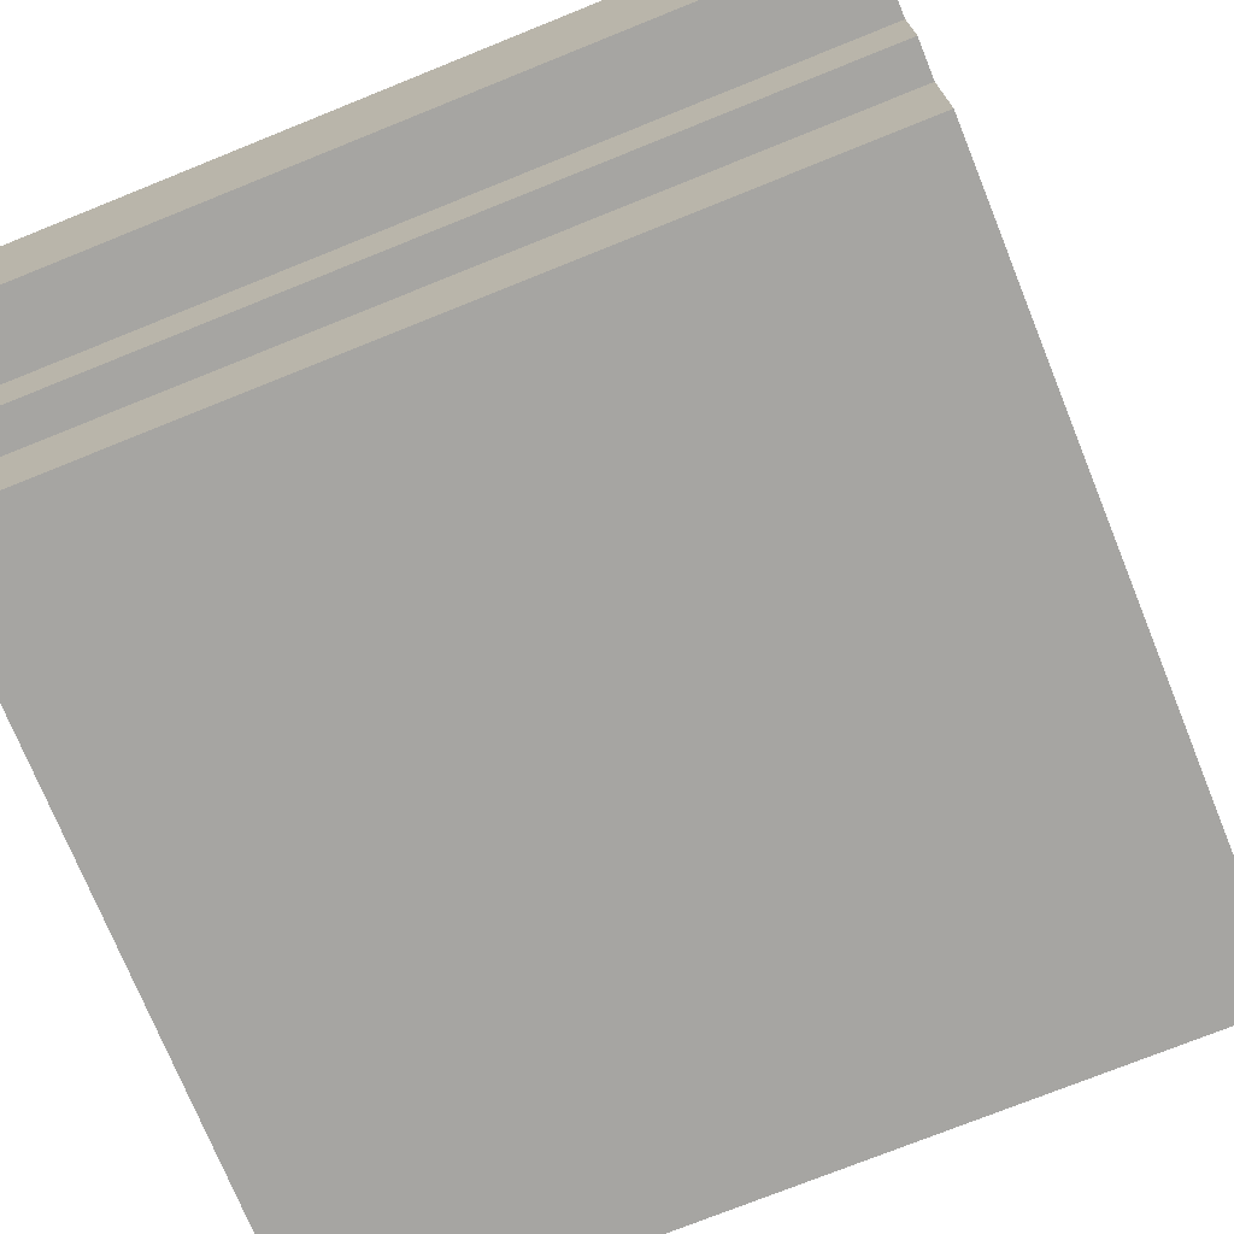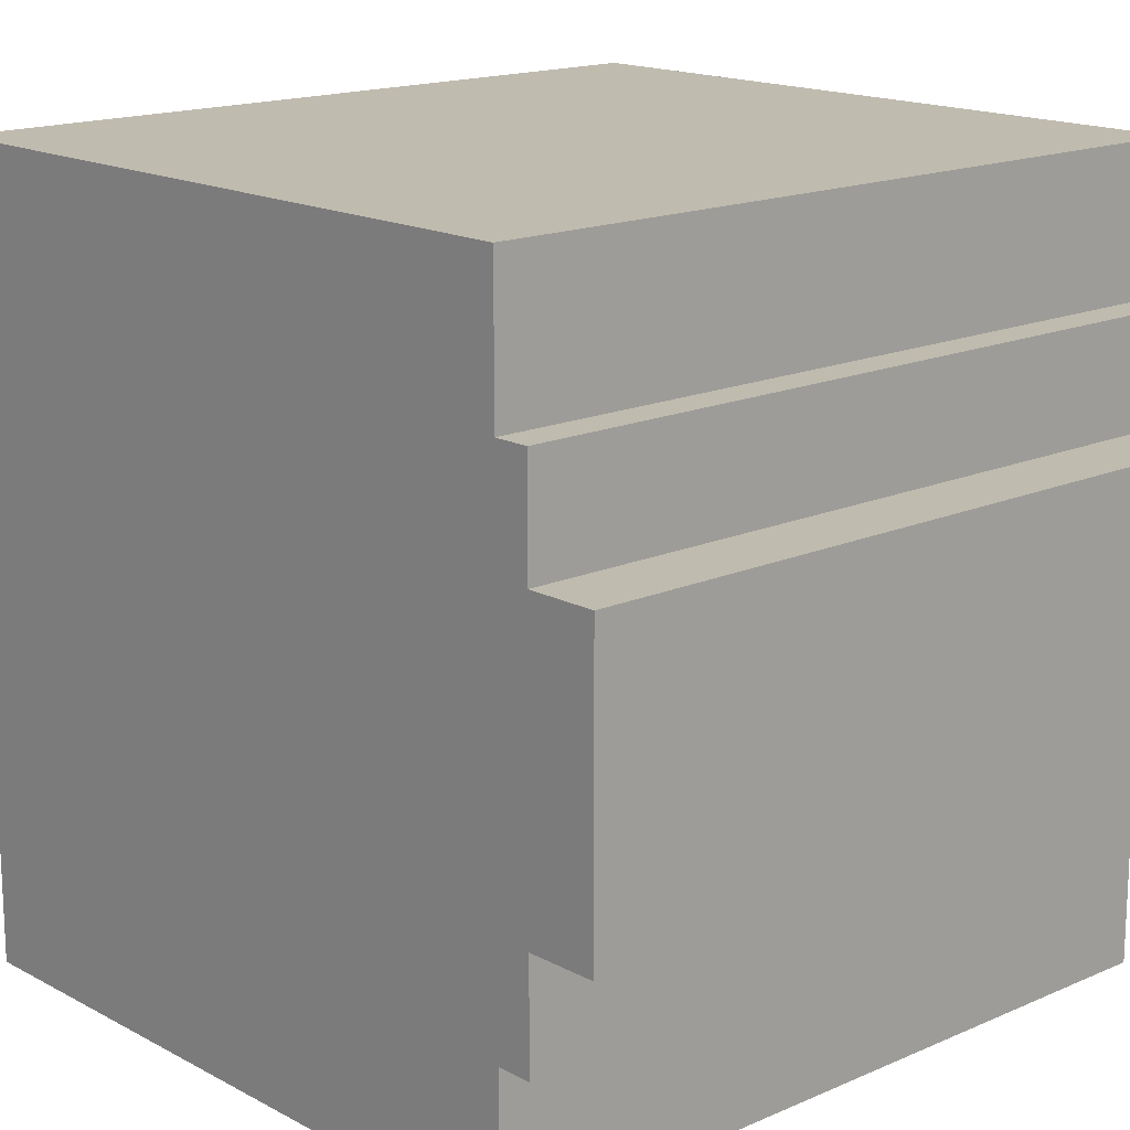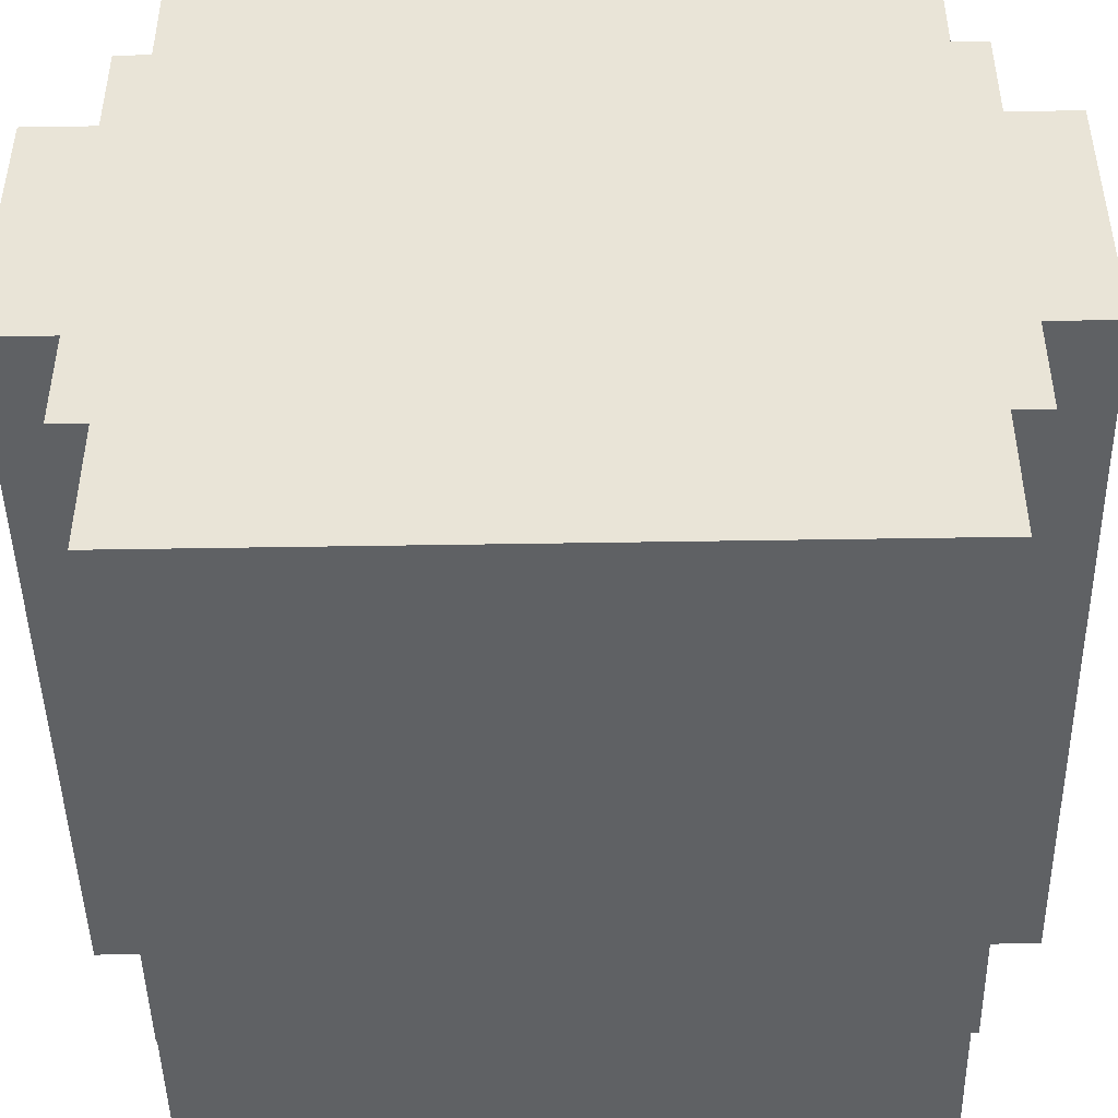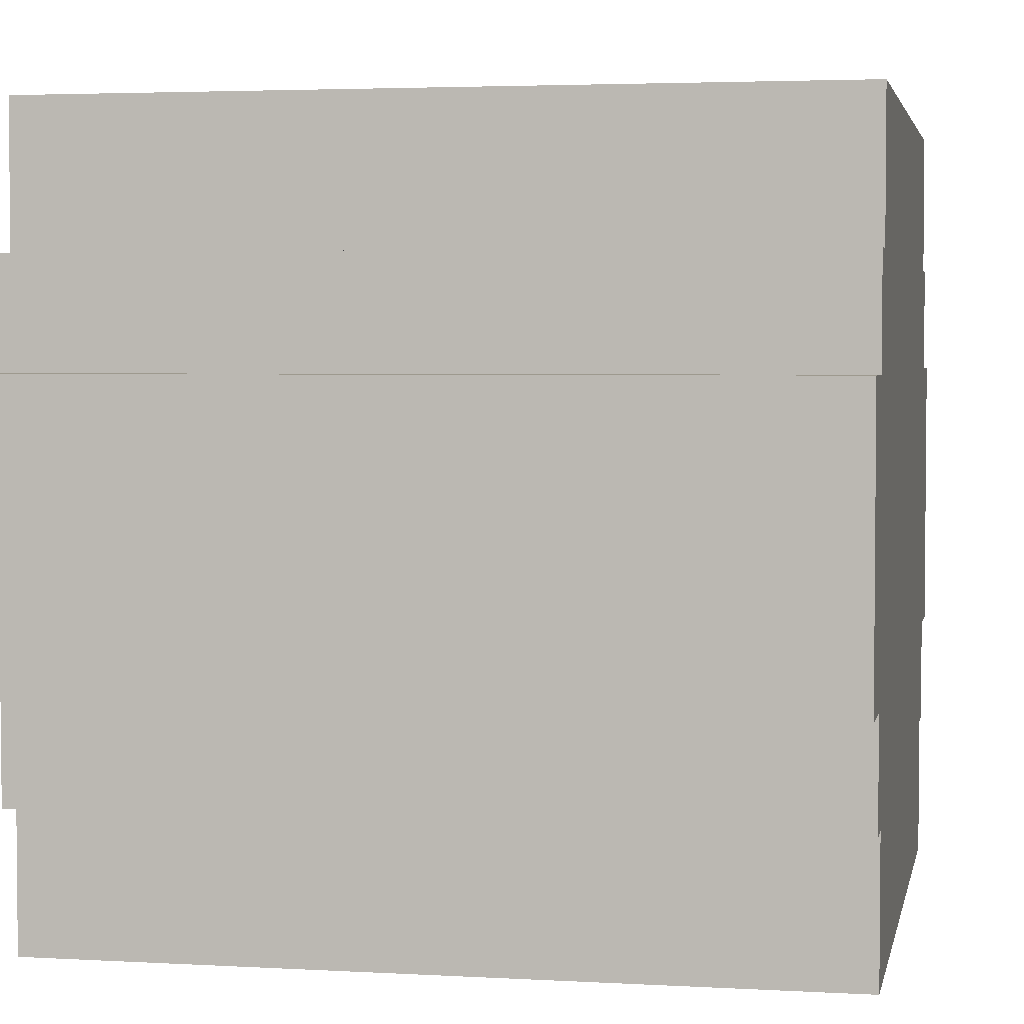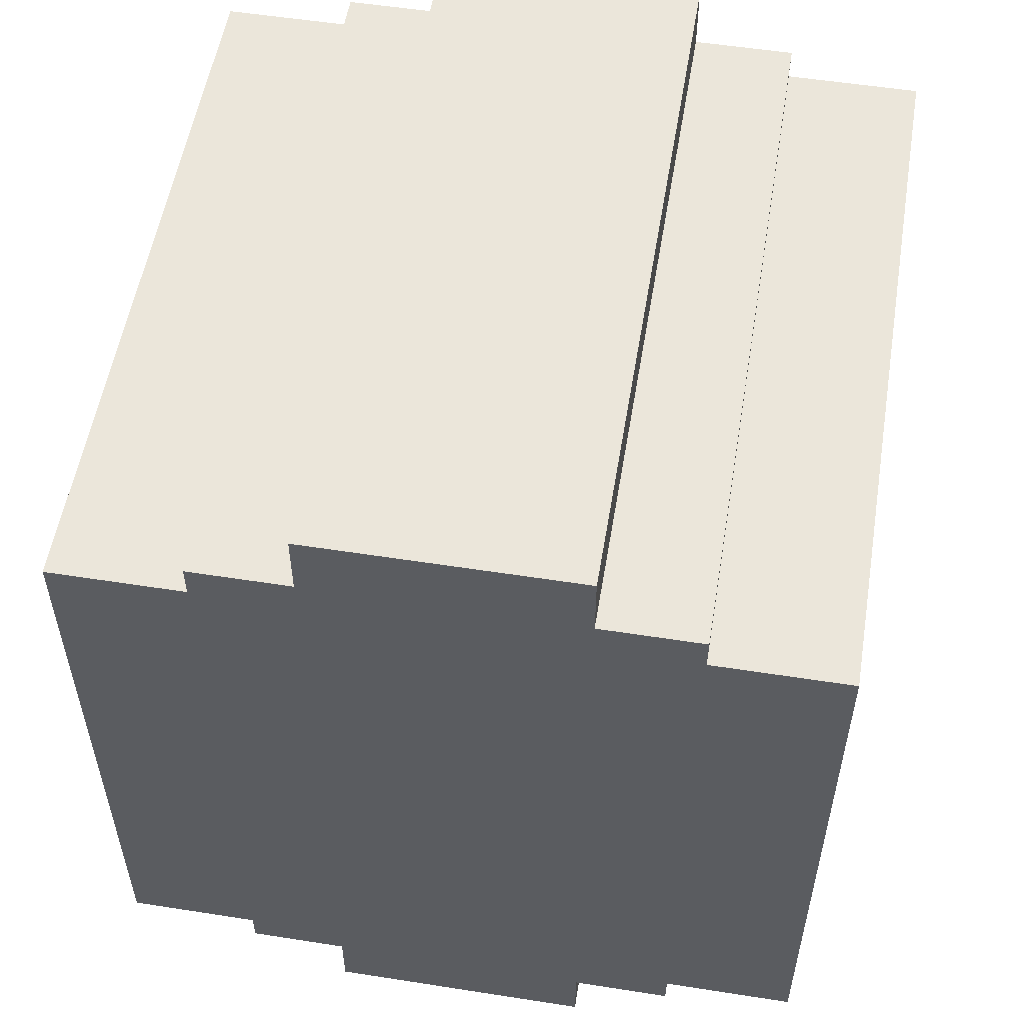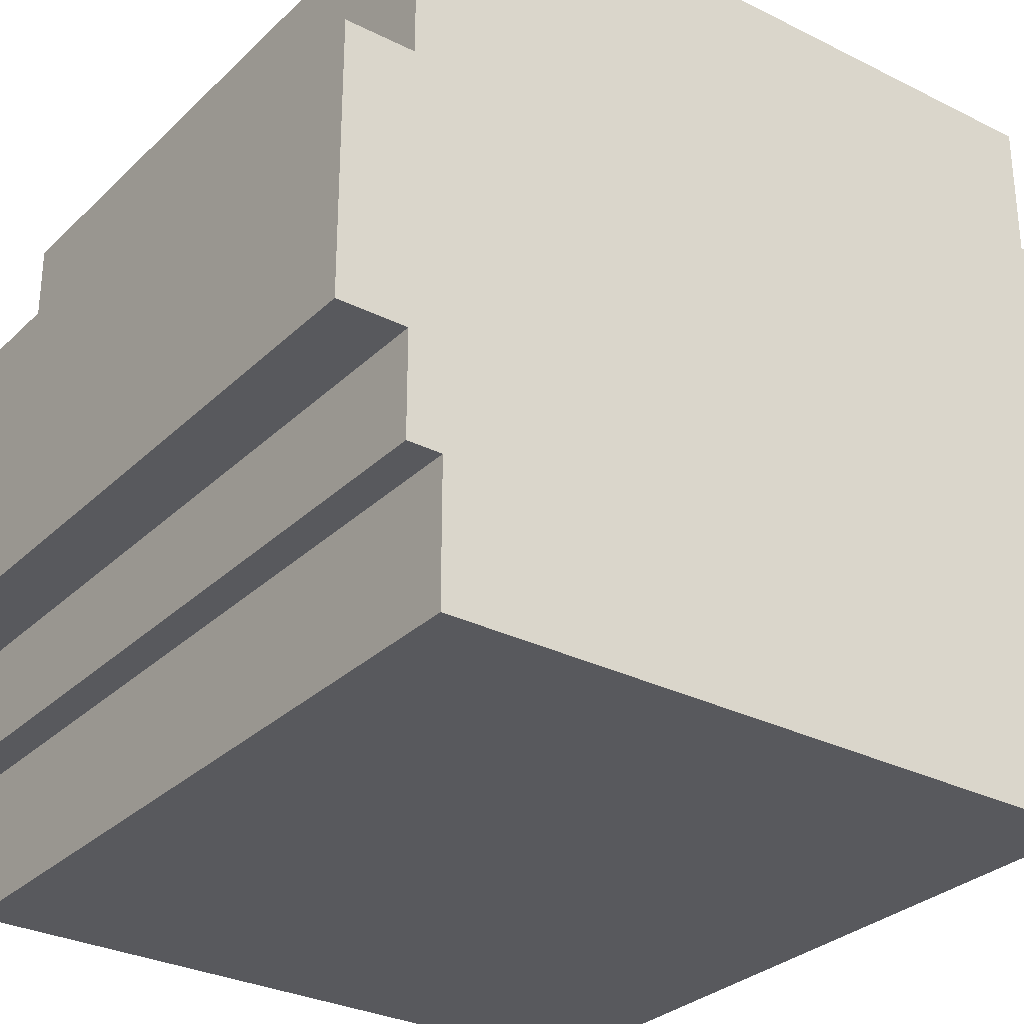
<metadata>
{"format":"obj","ext":"obj","renderer":"f3d","projection":"perspective","resolution":1024,"background":"white","views":[{"elev":-73.6,"azim":22.0,"up":"+Z"},{"elev":16.2,"azim":-42.2,"up":"+Z"},{"elev":-46.2,"azim":-88.9,"up":"+Z"},{"elev":3.4,"azim":11.0,"up":"+Z"},{"elev":54.7,"azim":99.4,"up":"+Y"},{"elev":-29.9,"azim":53.7,"up":"+Z"}]}
</metadata>
<code>
o Default
v -1.1 -1.6 0.3
v -1.1 -1.6 -0.5
v -1.1 -1.4 0.6
v -1.1 -1.4 0.3
v -1.1 -1.4 -0.5
v -1.1 -1.4 -0.8
v -1.1 -1.3 1
v -1.1 -1.3 0.6
v -1.1 -1.3 -0.8
v -1.1 -1.3 -1.2
v -1.1 -1 1
v -1.1 -1 0.6
v -1.1 -1 -0.8
v -1.1 -1 -1.2
v -1.1 -0.7 1
v -1.1 -0.7 0.3
v -1.1 -0.7 -0.5
v -1.1 -0.7 -1.2
v -1.1 0.1 1
v -1.1 0.1 0.3
v -1.1 0.1 -0.5
v -1.1 0.1 -1.2
v -1.1 0.4 1
v -1.1 0.4 0.6
v -1.1 0.4 -0.8
v -1.1 0.4 -1.2
v -1.1 0.7 1
v -1.1 0.7 0.6
v -1.1 0.7 -0.8
v -1.1 0.7 -1.2
v -1.1 0.8 0.6
v -1.1 0.8 0.3
v -1.1 0.8 -0.5
v -1.1 0.8 -0.8
v -1.1 1 0.3
v -1.1 1 -0.5
v 1.1 -1.6 0.3
v 1.1 -1.6 -0.5
v 1.1 -1.4 0.6
v 1.1 -1.4 0.3
v 1.1 -1.4 -0.5
v 1.1 -1.4 -0.8
v 1.1 -1.3 1
v 1.1 -1.3 0.6
v 1.1 -1.3 -0.8
v 1.1 -1.3 -1.2
v 1.1 -1 1
v 1.1 -1 0.6
v 1.1 -1 -0.8
v 1.1 -1 -1.2
v 1.1 -0.7 1
v 1.1 -0.7 0.3
v 1.1 -0.7 -0.5
v 1.1 -0.7 -1.2
v 1.1 0.1 1
v 1.1 0.1 0.3
v 1.1 0.1 -0.5
v 1.1 0.1 -1.2
v 1.1 0.4 1
v 1.1 0.4 0.6
v 1.1 0.4 -0.8
v 1.1 0.4 -1.2
v 1.1 0.7 1
v 1.1 0.7 0.6
v 1.1 0.7 -0.8
v 1.1 0.7 -1.2
v 1.1 0.8 0.6
v 1.1 0.8 0.3
v 1.1 0.8 -0.5
v 1.1 0.8 -0.8
v 1.1 1 0.3
v 1.1 1 -0.5
v -1.1 -1.3 1
v -1.1 -1 1
v -1.1 -0.7 1
v -1.1 0.1 1
v -1.1 0.4 1
v -1.1 0.7 1
v 1.1 -1.3 1
v 1.1 -1 1
v 1.1 -0.7 1
v 1.1 0.1 1
v 1.1 0.4 1
v 1.1 0.7 1
v -1.1 -1.4 0.6
v -1.1 -1.3 0.6
v -1.1 0.7 0.6
v -1.1 0.8 0.6
v 1.1 -1.4 0.6
v 1.1 -1.3 0.6
v 1.1 0.7 0.6
v 1.1 0.8 0.6
v -1.1 -1.6 0.3
v -1.1 -1.4 0.3
v -1.1 0.8 0.3
v -1.1 1 0.3
v 1.1 -1.6 0.3
v 1.1 -1.4 0.3
v 1.1 0.8 0.3
v 1.1 1 0.3
v -1.1 -1.6 -0.5
v -1.1 -1.4 -0.5
v -1.1 0.8 -0.5
v -1.1 1 -0.5
v 1.1 -1.6 -0.5
v 1.1 -1.4 -0.5
v 1.1 0.8 -0.5
v 1.1 1 -0.5
v -1.1 -1.4 -0.8
v -1.1 -1.3 -0.8
v -1.1 0.7 -0.8
v -1.1 0.8 -0.8
v 1.1 -1.4 -0.8
v 1.1 -1.3 -0.8
v 1.1 0.7 -0.8
v 1.1 0.8 -0.8
v -1.1 -1.3 -1.2
v -1.1 -1 -1.2
v -1.1 -0.7 -1.2
v -1.1 0.1 -1.2
v -1.1 0.4 -1.2
v -1.1 0.7 -1.2
v 1.1 -1.3 -1.2
v 1.1 -1 -1.2
v 1.1 -0.7 -1.2
v 1.1 0.1 -1.2
v 1.1 0.4 -1.2
v 1.1 0.7 -1.2
v -1.1 -1.6 0.3
v 1.1 -1.6 0.3
v -1.1 -1.6 -0.5
v 1.1 -1.6 -0.5
v -1.1 -1.4 0.6
v 1.1 -1.4 0.6
v -1.1 -1.4 0.3
v 1.1 -1.4 0.3
v -1.1 -1.4 -0.5
v 1.1 -1.4 -0.5
v -1.1 -1.4 -0.8
v 1.1 -1.4 -0.8
v -1.1 -1.3 1
v 1.1 -1.3 1
v -1.1 -1.3 0.6
v 1.1 -1.3 0.6
v -1.1 -1.3 -0.8
v 1.1 -1.3 -0.8
v -1.1 -1.3 -1.2
v 1.1 -1.3 -1.2
v -1.1 0.7 1
v 1.1 0.7 1
v -1.1 0.7 0.6
v 1.1 0.7 0.6
v -1.1 0.7 -0.8
v 1.1 0.7 -0.8
v -1.1 0.7 -1.2
v 1.1 0.7 -1.2
v -1.1 0.8 0.6
v 1.1 0.8 0.6
v -1.1 0.8 0.3
v 1.1 0.8 0.3
v -1.1 0.8 -0.5
v 1.1 0.8 -0.5
v -1.1 0.8 -0.8
v 1.1 0.8 -0.8
v -1.1 1 0.3
v 1.1 1 0.3
v -1.1 1 -0.5
v 1.1 1 -0.5
f 4 2 1
f 5 2 4
f 8 4 3
f 9 6 5
f 11 8 7
f 12 4 8
f 12 8 11
f 13 10 9
f 13 9 5
f 14 10 13
f 15 12 11
f 16 4 12
f 16 12 15
f 16 5 4
f 17 14 13
f 17 5 16
f 17 13 5
f 18 14 17
f 19 16 15
f 19 17 16
f 19 18 17
f 20 18 19
f 21 18 20
f 22 18 21
f 23 20 19
f 24 20 23
f 25 22 21
f 26 22 25
f 27 24 23
f 28 20 24
f 28 24 27
f 29 25 21
f 29 26 25
f 30 26 29
f 31 20 28
f 32 21 20
f 32 20 31
f 33 29 21
f 33 21 32
f 34 29 33
f 35 33 32
f 36 33 35
f 37 38 40
f 40 38 41
f 39 40 44
f 41 42 45
f 43 44 47
f 44 40 48
f 47 44 48
f 45 46 49
f 41 45 49
f 49 46 50
f 47 48 51
f 48 40 52
f 51 48 52
f 40 41 52
f 49 50 53
f 52 41 53
f 41 49 53
f 53 50 54
f 51 52 55
f 52 53 55
f 53 54 55
f 55 54 56
f 56 54 57
f 57 54 58
f 55 56 59
f 59 56 60
f 57 58 61
f 61 58 62
f 59 60 63
f 60 56 64
f 63 60 64
f 57 61 65
f 61 62 65
f 65 62 66
f 64 56 67
f 56 57 68
f 67 56 68
f 57 65 69
f 68 57 69
f 69 65 70
f 68 69 71
f 71 69 72
f 79 74 73
f 80 75 74
f 80 74 79
f 81 76 75
f 81 75 80
f 82 77 76
f 82 76 81
f 83 78 77
f 83 77 82
f 84 78 83
f 89 86 85
f 90 86 89
f 91 88 87
f 92 88 91
f 97 94 93
f 98 94 97
f 99 96 95
f 100 96 99
f 101 102 105
f 105 102 106
f 103 104 107
f 107 104 108
f 109 110 113
f 113 110 114
f 111 112 115
f 115 112 116
f 117 118 123
f 118 119 124
f 123 118 124
f 119 120 125
f 124 119 125
f 120 121 126
f 125 120 126
f 121 122 127
f 126 121 127
f 127 122 128
f 131 130 129
f 132 130 131
f 135 134 133
f 136 134 135
f 139 138 137
f 140 138 139
f 143 142 141
f 144 142 143
f 147 146 145
f 148 146 147
f 149 150 151
f 151 150 152
f 153 154 155
f 155 154 156
f 157 158 159
f 159 158 160
f 161 162 163
f 163 162 164
f 165 166 167
f 167 166 168

</code>
